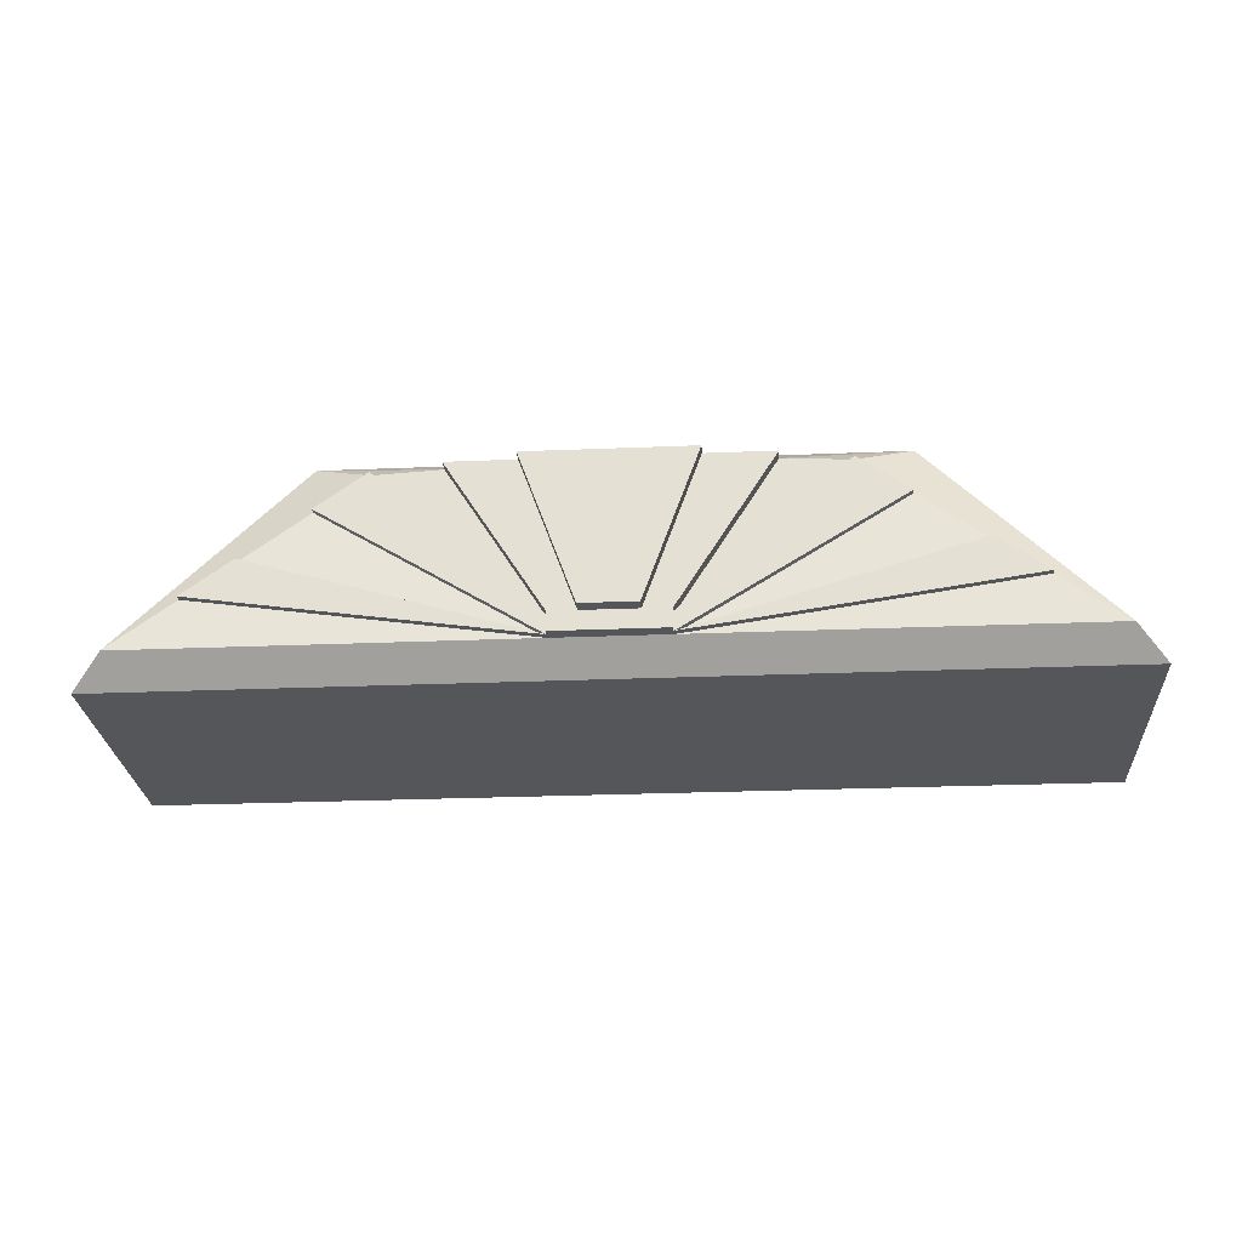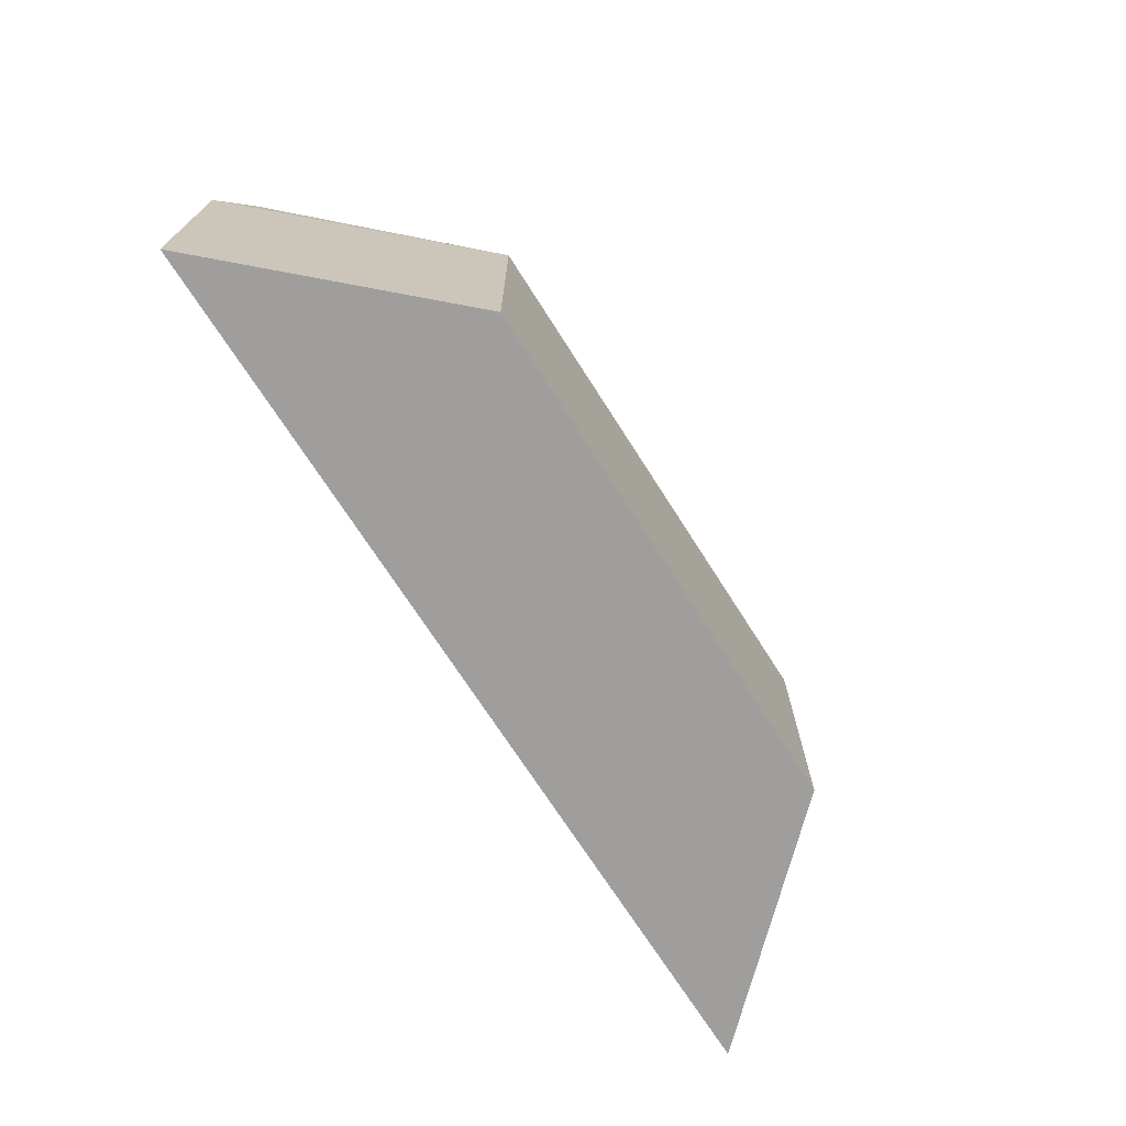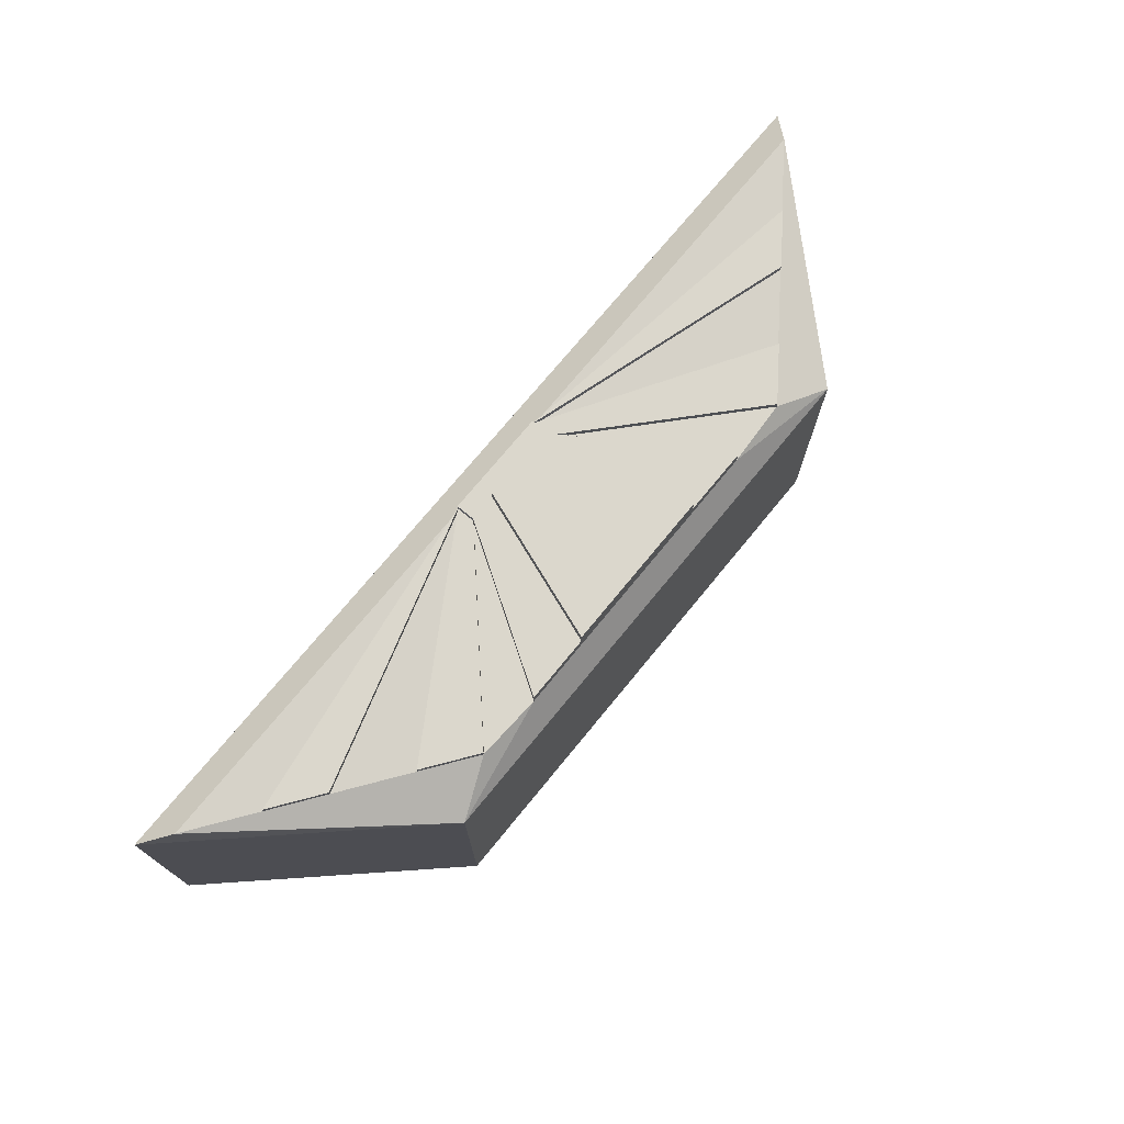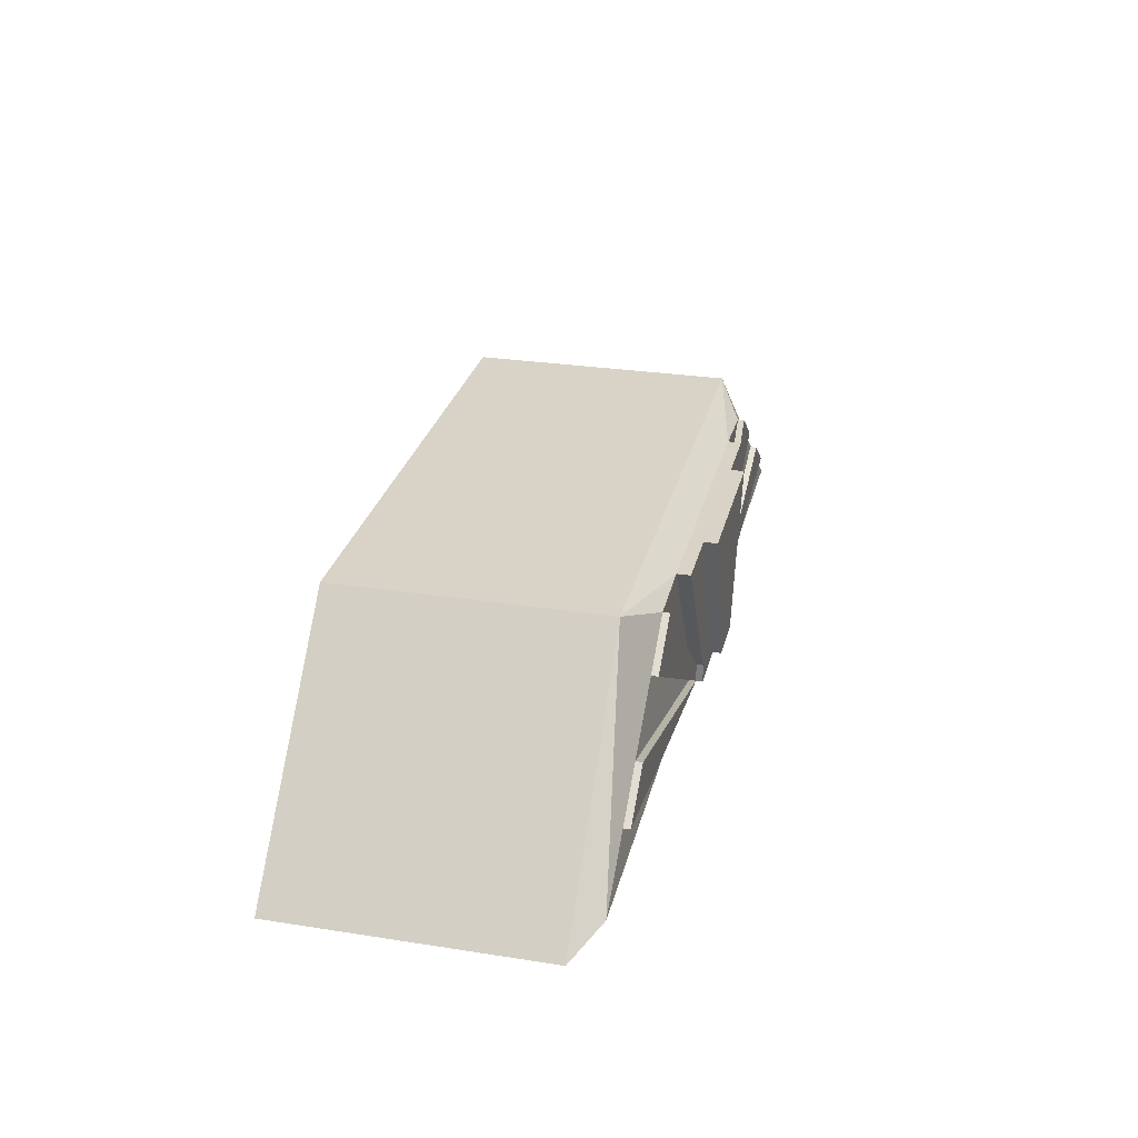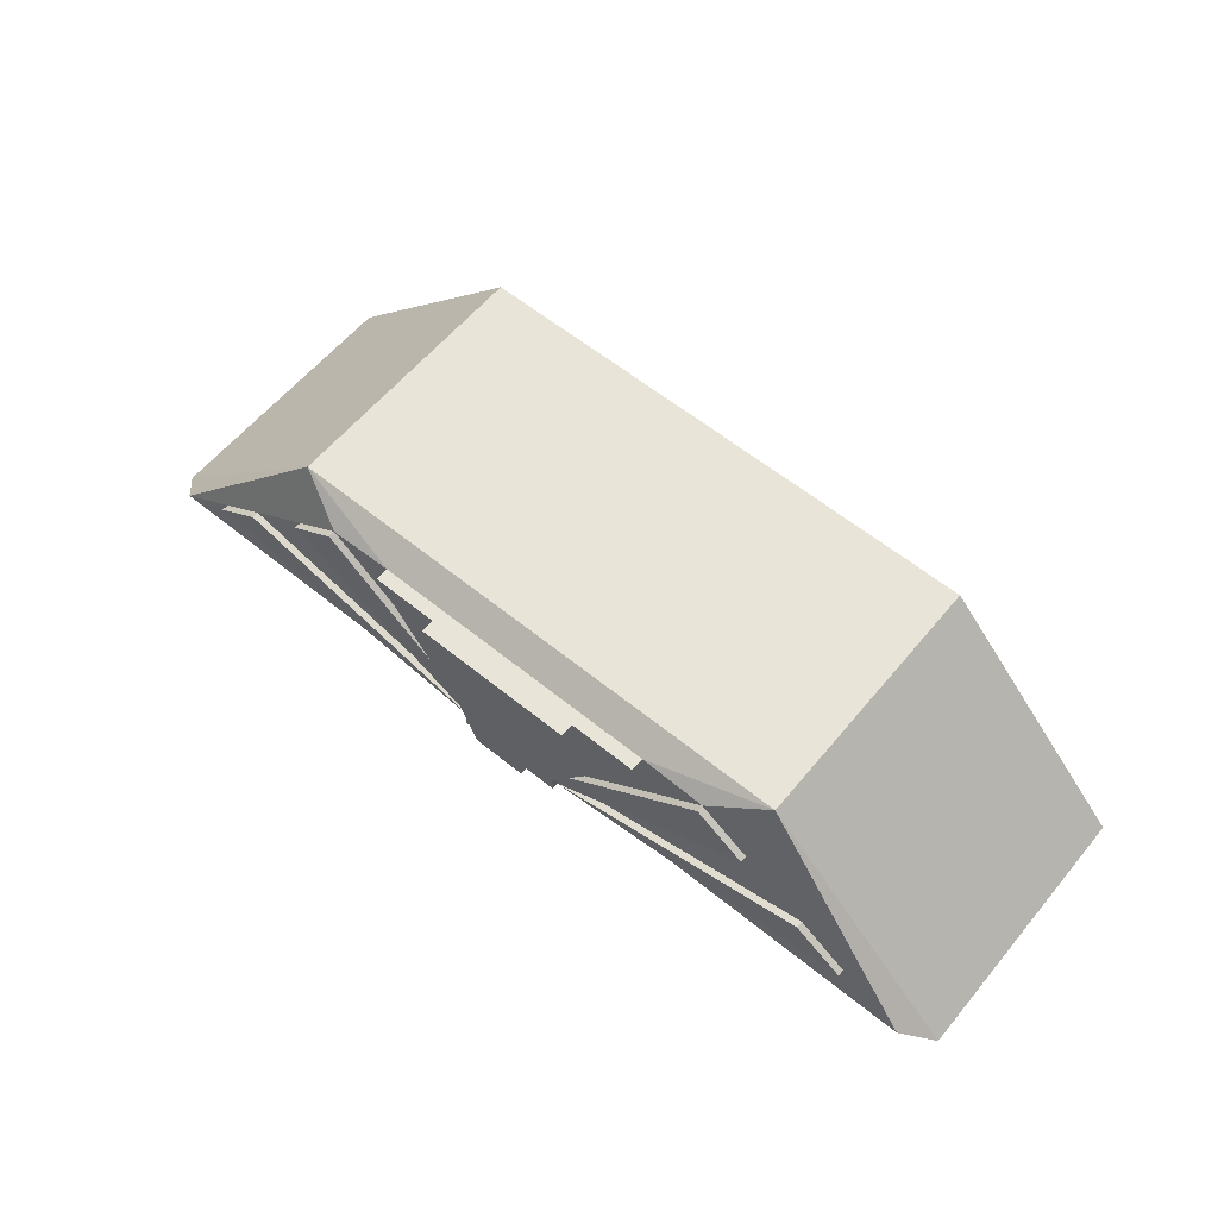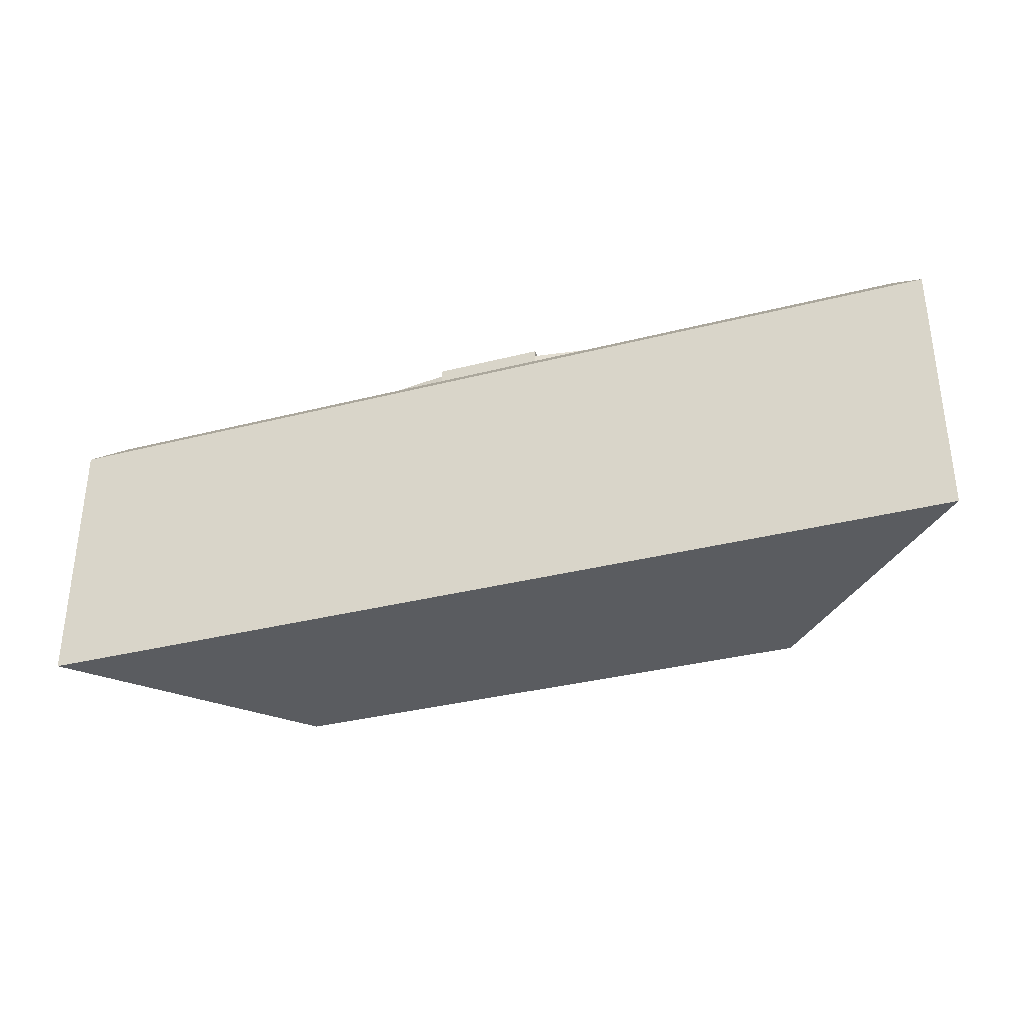
<metadata>
{"format":"obj","ext":"obj","renderer":"f3d","projection":"perspective","resolution":1024,"background":"white","views":[{"elev":-26.0,"azim":3.8,"up":"+Y"},{"elev":-70.9,"azim":122.5,"up":"+Z"},{"elev":73.2,"azim":129.3,"up":"+Z"},{"elev":28.2,"azim":-76.8,"up":"+Y"},{"elev":60.4,"azim":39.6,"up":"+Y"},{"elev":-34.2,"azim":19.1,"up":"+Z"}]}
</metadata>
<code>
g Mesh1 Model
v 0.3005 0.33 0.65
v 0.5505 0.33 0.6
v 0.3005 0.33 0.6
f 1 2 3
v 0.5505 0.33 0.65
f 2 1 4
v 0.1008 -0.2261 0.65
f 5 4 1
v 0.2008 -0.2261 0.65
f 4 5 6
v -0.2008 -0.2261 0.65
f 7 6 5
v 0.2008 -0.2961 0.65
f 7 8 6
v -0.2008 -0.2961 0.65
f 8 7 9
v -0.2008 -0.2961 0.625
f 7 10 9
v -0.2008 -0.2261 0.625
f 10 7 11
v -0.5505 0.33 0.65
f 12 11 7
v -0.5505 0.33 0.6
f 11 12 13
v -0.3005 0.33 0.6
f 12 14 13
v -0.3005 0.33 0.65
f 14 12 15
f 7 15 12
v -0.1008 -0.2261 0.65
f 15 7 16
f 7 5 16
v -0.1008 -0.2261 0.7
f 5 17 16
v 0.1008 -0.2261 0.7
f 17 5 18
v 0.3005 0.33 0.7
f 5 19 18
f 19 5 1
f 3 19 1
v -0.3005 0.33 0.7
f 3 20 19
f 14 20 3
f 20 14 15
f 16 20 15
f 20 16 17
f 17 19 20
f 19 17 18
v 1 0.4 0.5
f 21 14 3
f 21 13 14
v -1 0.4 0.5
f 13 21 22
v 1.638 -0.2961 0.6
f 22 23 21
v 0.2008 -0.2961 0.6
f 22 24 23
v -0.2008 -0.2961 0.6
f 22 25 24
v -1.638 -0.2961 0.6
f 25 22 26
v -1.75 -0.4 0.5
f 27 26 22
f 27 23 26
v 1.75 -0.4 0.5
f 23 27 28
v -1.75 -0.4 -0.5
f 29 28 27
v 1.75 -0.4 -0.5
f 28 29 30
v 1 0.4 -0.5
f 29 31 30
v -1 0.4 -0.5
f 31 29 32
f 27 32 29
f 32 27 22
f 22 31 32
f 31 22 21
f 21 30 31
f 30 21 28
f 21 23 28
v 1.398 -0.122 0.6
f 21 33 23
v 1.218 0.00945 0.6
f 33 21 34
v 0.9785 0.1831 0.6
f 34 21 35
v 0.795 0.3165 0.6
f 35 21 36
f 21 2 36
f 21 3 2
v 0.2008 -0.2261 0.6
f 2 37 36
v 0.2008 -0.2261 0.625
f 2 38 37
f 2 6 38
f 6 2 4
v 0.2008 -0.2961 0.625
f 6 39 38
f 39 6 8
f 8 24 39
f 8 25 24
f 8 10 25
f 10 8 9
v -0.9785 0.1831 0.625
f 40 25 10
v -0.9785 0.1831 0.6
f 25 40 41
v -0.795 0.3165 0.625
f 42 41 40
v -0.795 0.3165 0.6
f 41 42 43
f 11 43 42
v -0.2008 -0.2261 0.6
f 43 11 44
f 11 13 44
f 13 43 44
f 13 22 43
f 22 41 43
v -1.218 0.00945 0.6
f 22 45 41
v -1.398 -0.122 0.6
f 22 46 45
f 46 22 26
v -1.218 0.00945 0.625
f 46 47 45
v -1.398 -0.122 0.625
f 47 46 48
f 25 48 46
f 48 25 10
f 45 10 25
f 10 45 47
f 47 48 10
f 40 11 42
f 11 40 10
f 26 24 25
f 26 23 24
f 33 39 24
v 1.398 -0.122 0.625
f 39 33 49
f 34 49 33
v 1.218 0.00945 0.625
f 49 34 50
f 34 39 50
f 39 34 24
f 35 39 24
v 0.9785 0.1831 0.625
f 39 35 51
v 0.795 0.3165 0.625
f 35 52 51
f 52 35 36
f 36 38 52
f 38 36 37
f 38 51 52
f 51 38 39
f 50 39 49

</code>
